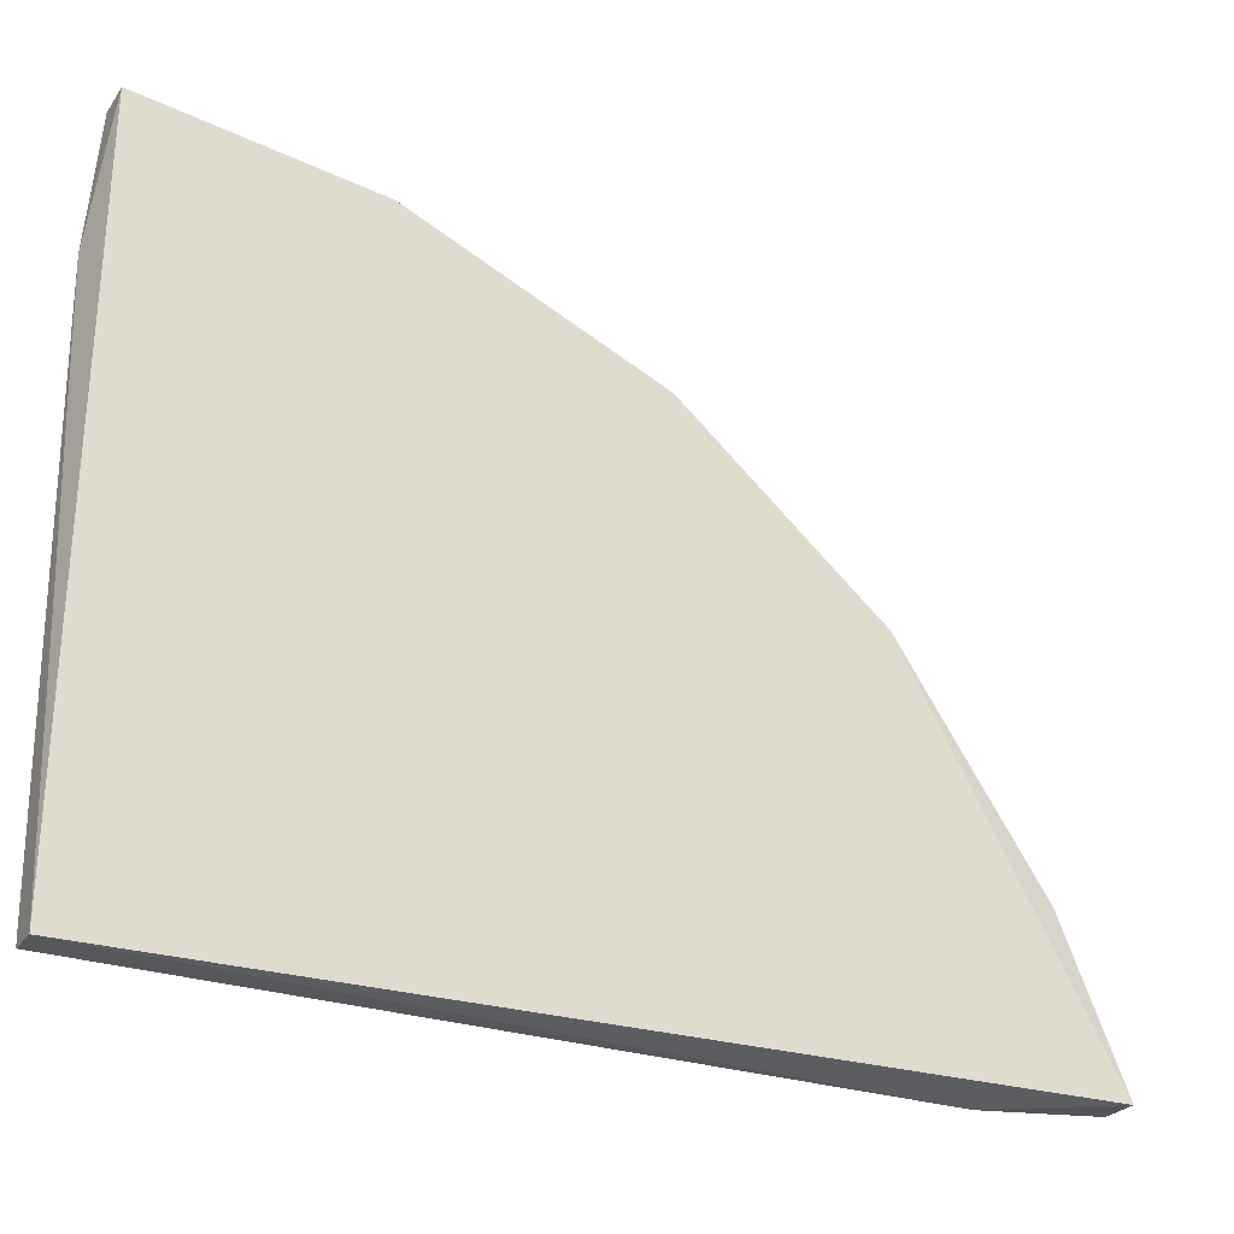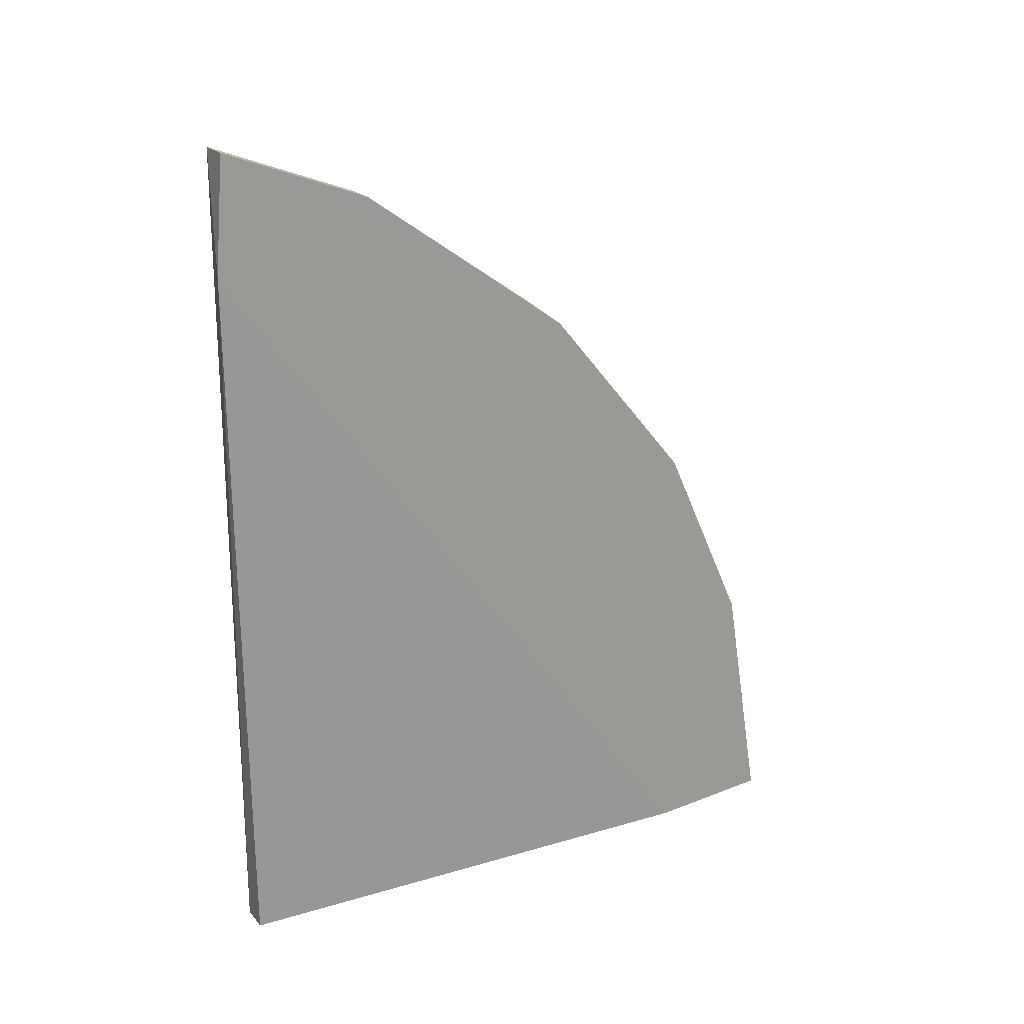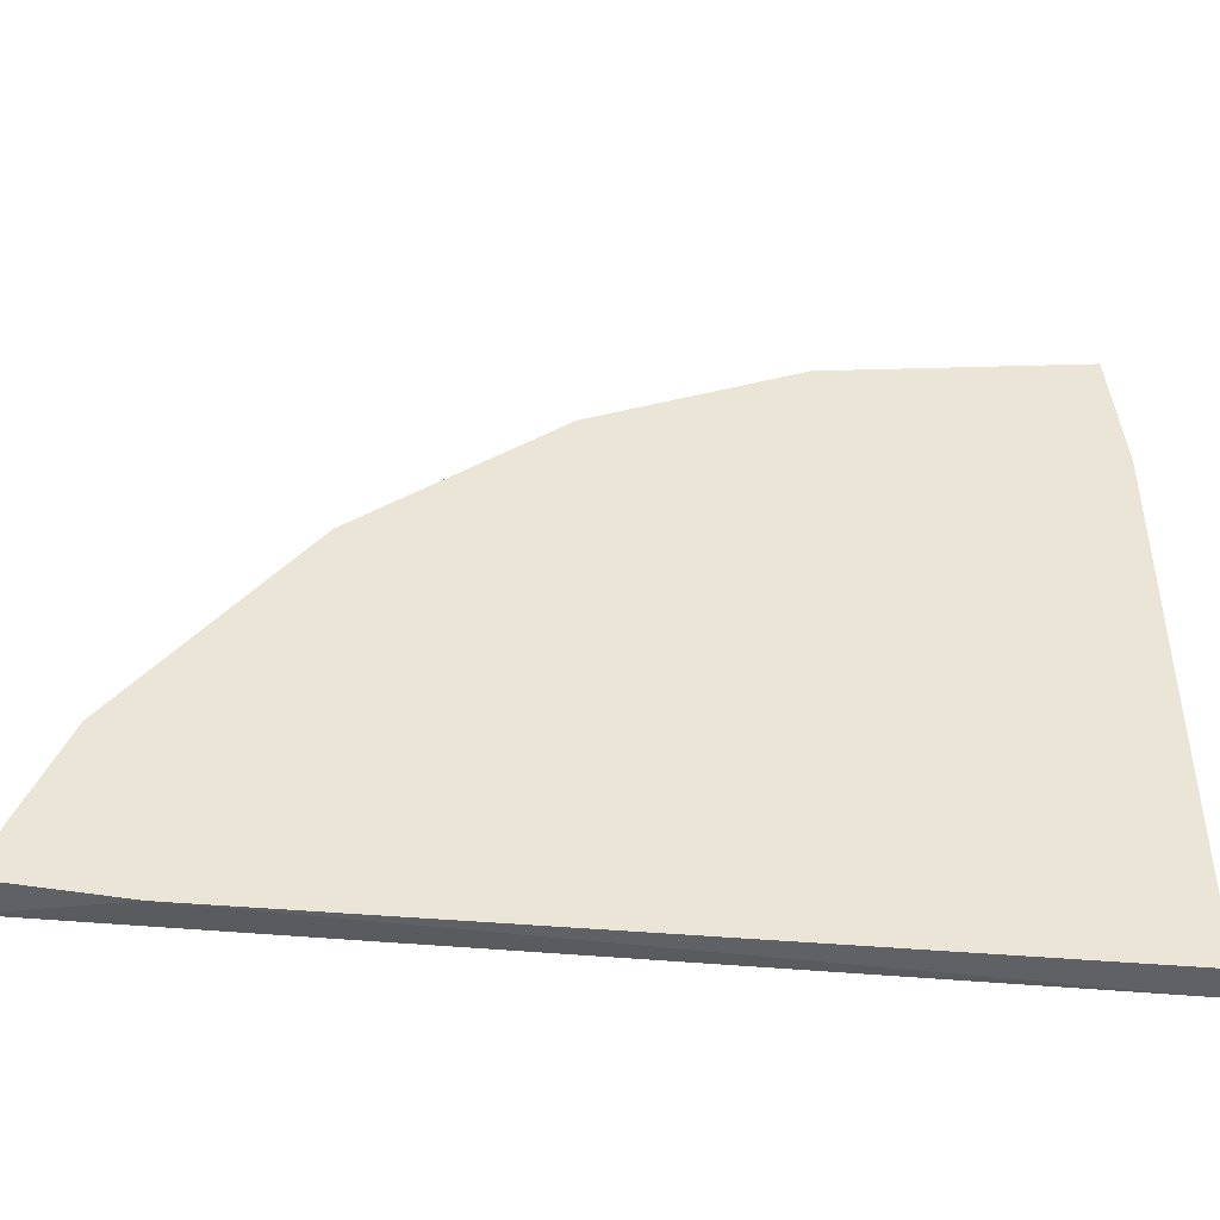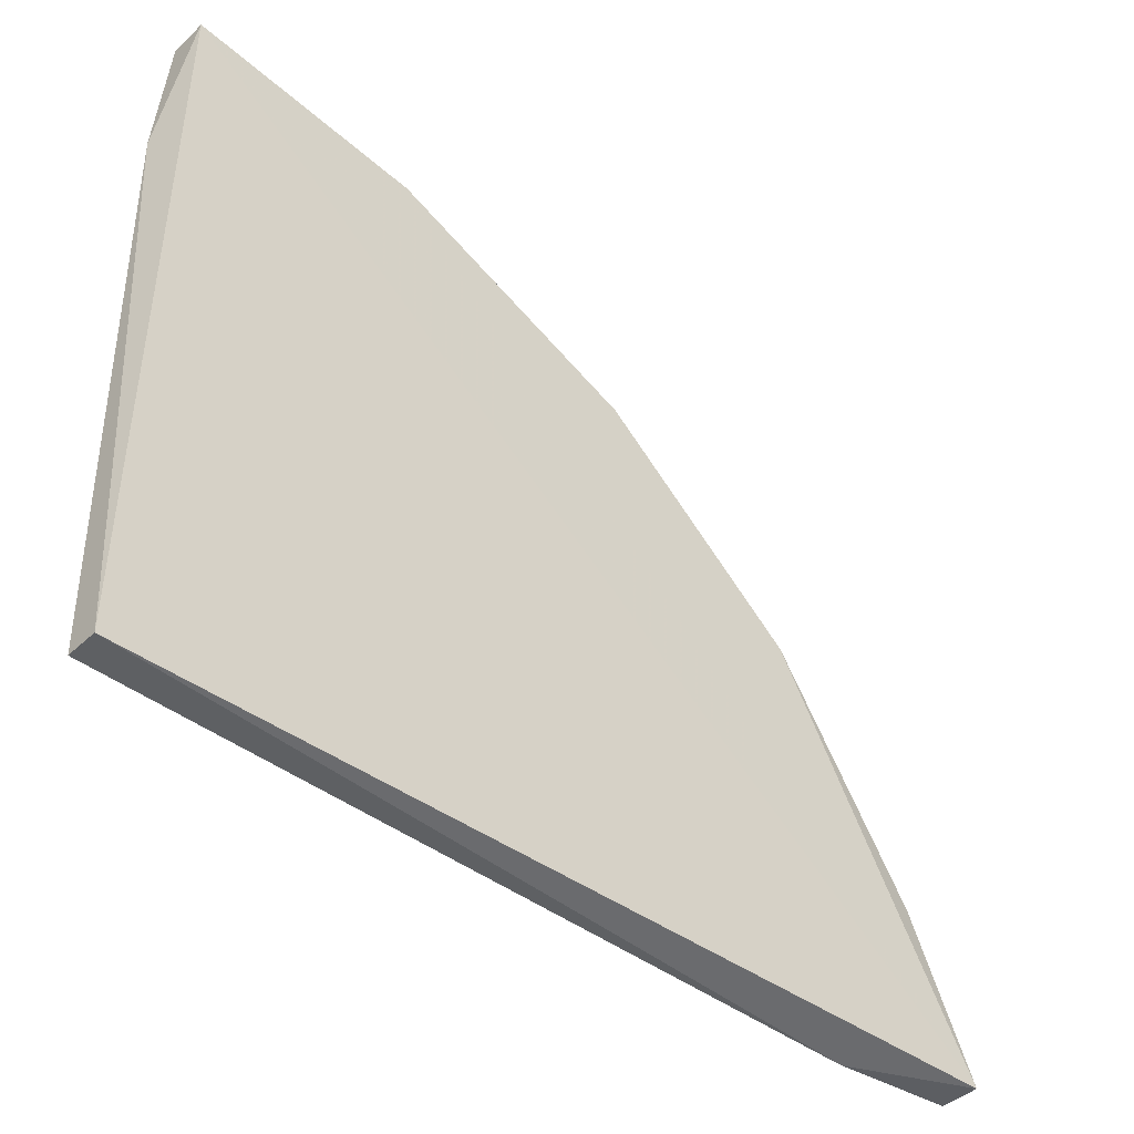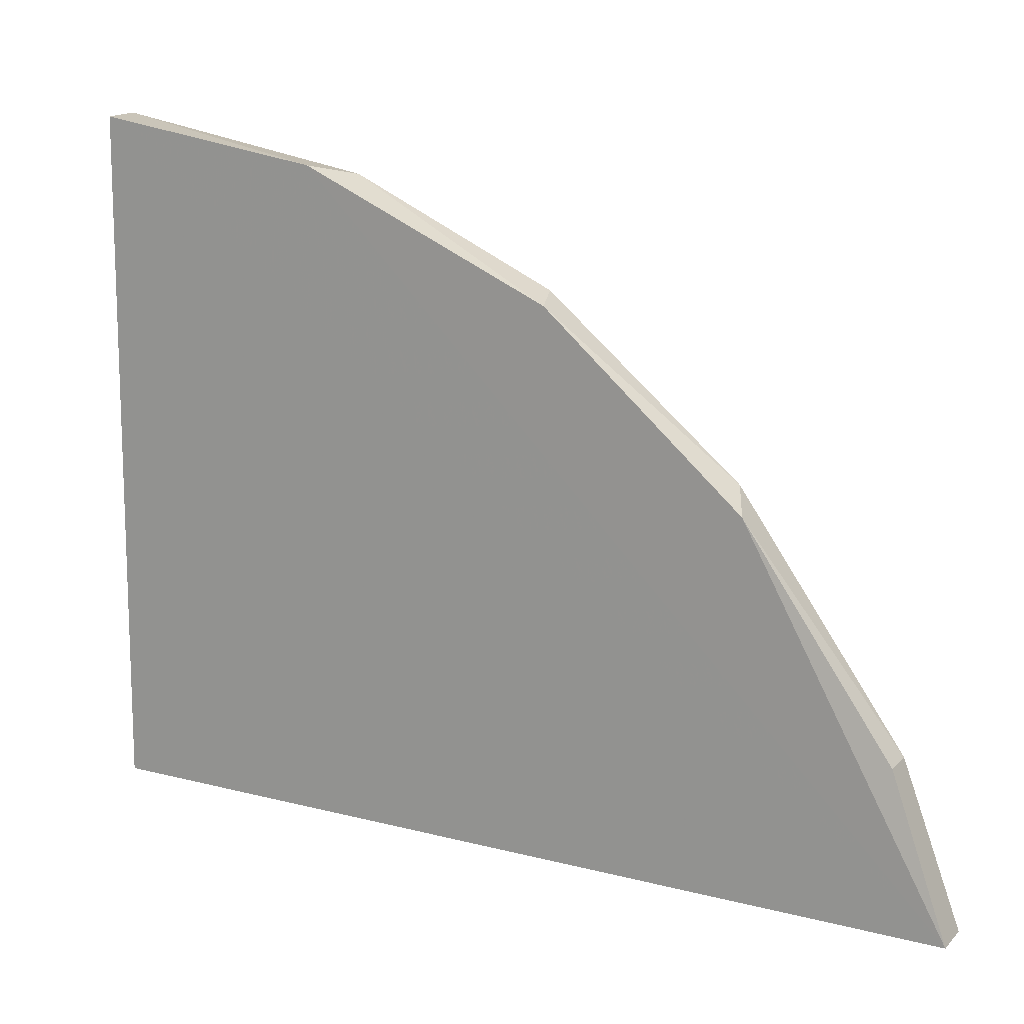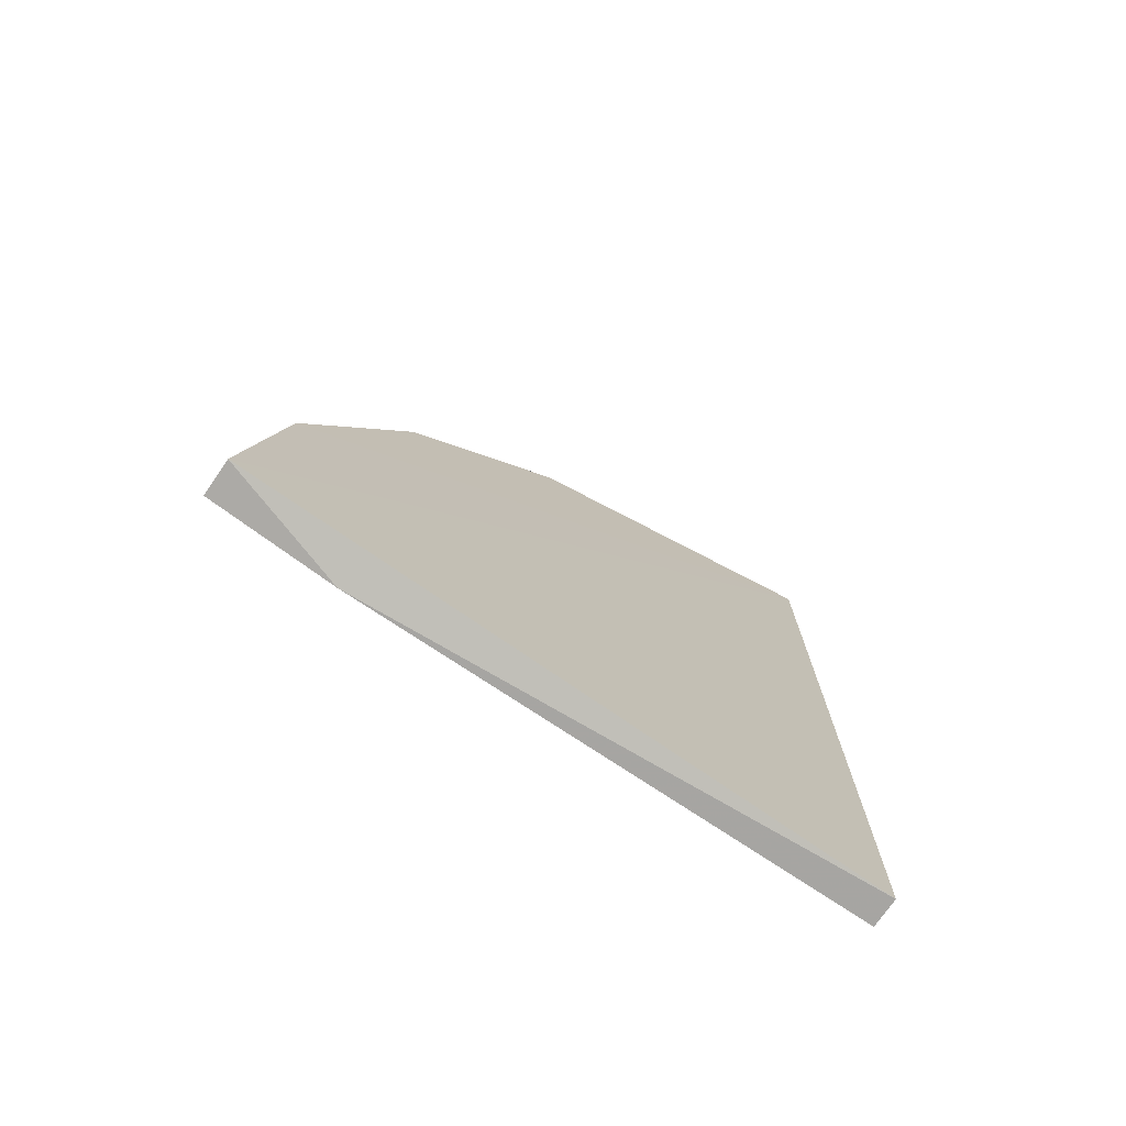
<metadata>
{"format":"obj","ext":"obj","renderer":"f3d","projection":"perspective","resolution":1024,"background":"white","views":[{"elev":-26.0,"azim":63.1,"up":"+Z"},{"elev":21.0,"azim":-118.9,"up":"+Y"},{"elev":-47.0,"azim":-95.8,"up":"+Z"},{"elev":-42.0,"azim":48.2,"up":"+Z"},{"elev":16.2,"azim":118.1,"up":"+Z"},{"elev":-74.0,"azim":55.3,"up":"+Y"}]}
</metadata>
<code>
v -0.7447 -0.103 -0.4306
v -0.7479 -0.1405 -0.3896
v -0.7473 -0.1901 -0.4472
v -0.7479 -0.1618 -0.3799
v -0.748 -0.1904 -0.3893
v -0.7441 -0.1392 -0.3904
v -0.744 -0.1654 -0.3788
v -0.744 -0.09682 -0.4471
v -0.744 -0.1877 -0.3755
v -0.7481 -0.1099 -0.4482
v -0.744 -0.1893 -0.3753
v -0.748 -0.103 -0.4306
v -0.744 -0.1901 -0.4472
v -0.7441 -0.1184 -0.4084
v -0.748 -0.1893 -0.3753
v -0.744 -0.1738 -0.3775
v -0.7479 -0.1203 -0.4064
v -0.748 -0.09682 -0.4471
f 11 8 7
f 9 16 15
f 8 13 10
f 13 3 10
f 17 18 10
f 18 8 10
f 17 6 14
f 3 13 5
f 10 3 5
f 18 17 12
f 8 18 12
f 17 14 12
f 16 9 11
f 13 8 11
f 9 15 11
f 5 13 11
f 15 5 11
f 6 17 2
f 15 4 2
f 4 6 2
f 17 10 2
f 5 15 2
f 10 5 2
f 14 8 1
f 8 12 1
f 12 14 1
f 15 16 7
f 4 15 7
f 6 4 7
f 8 14 7
f 14 6 7
f 16 11 7

</code>
